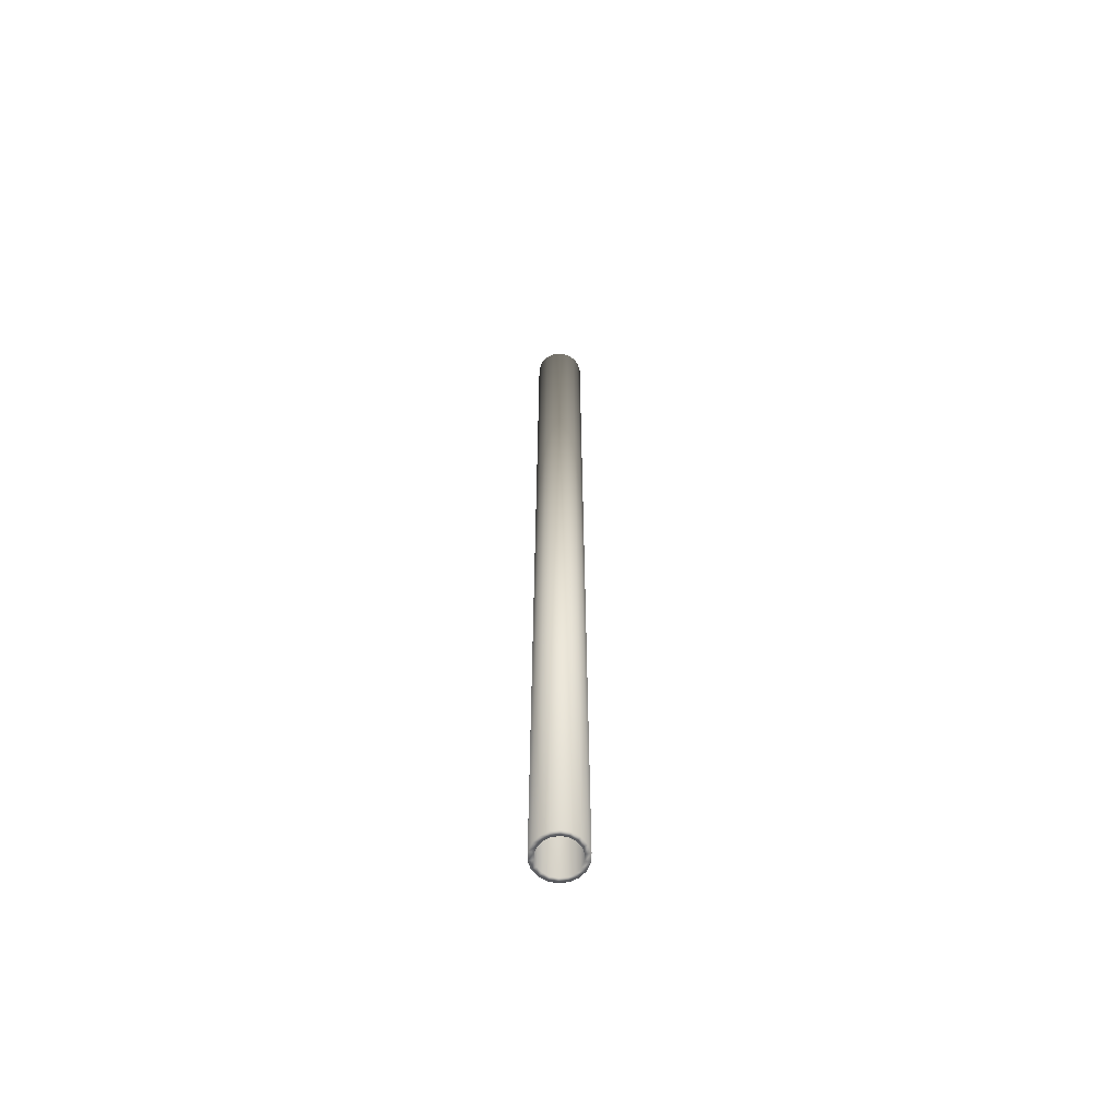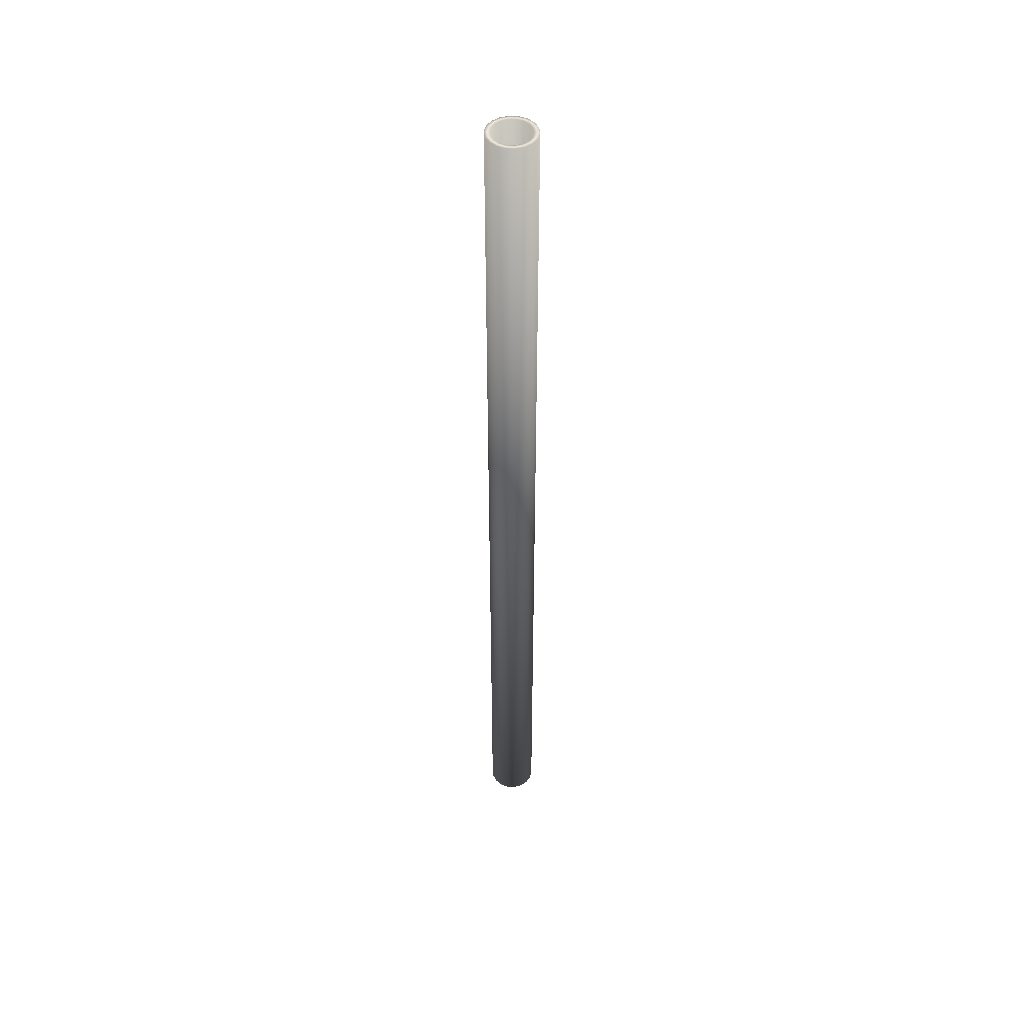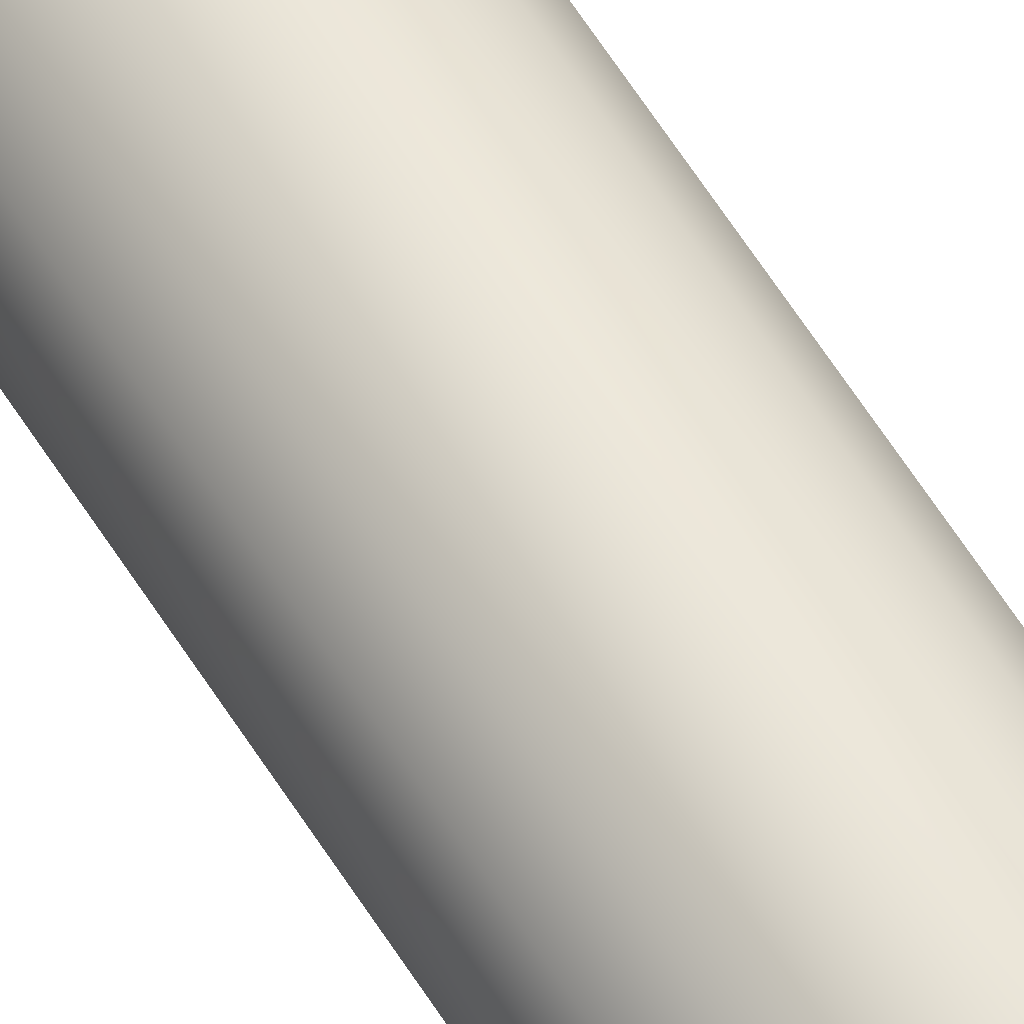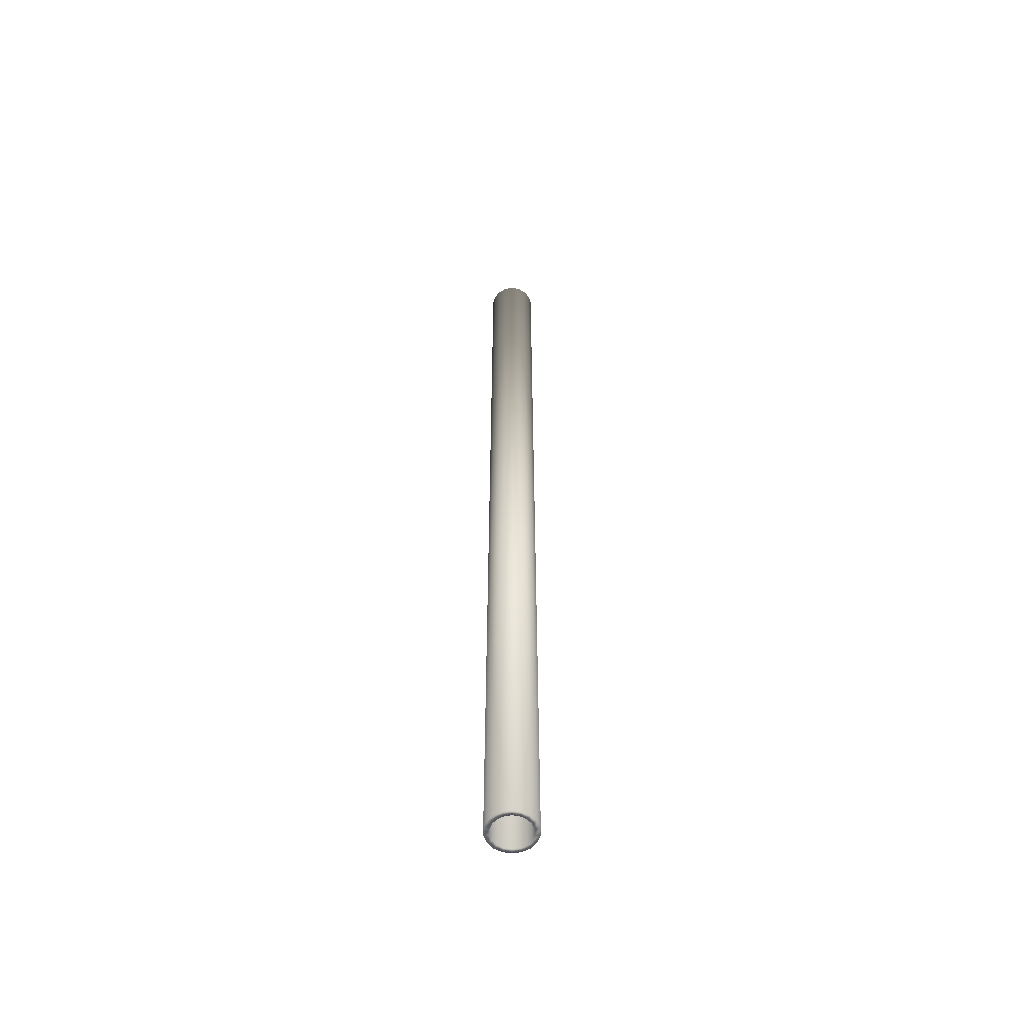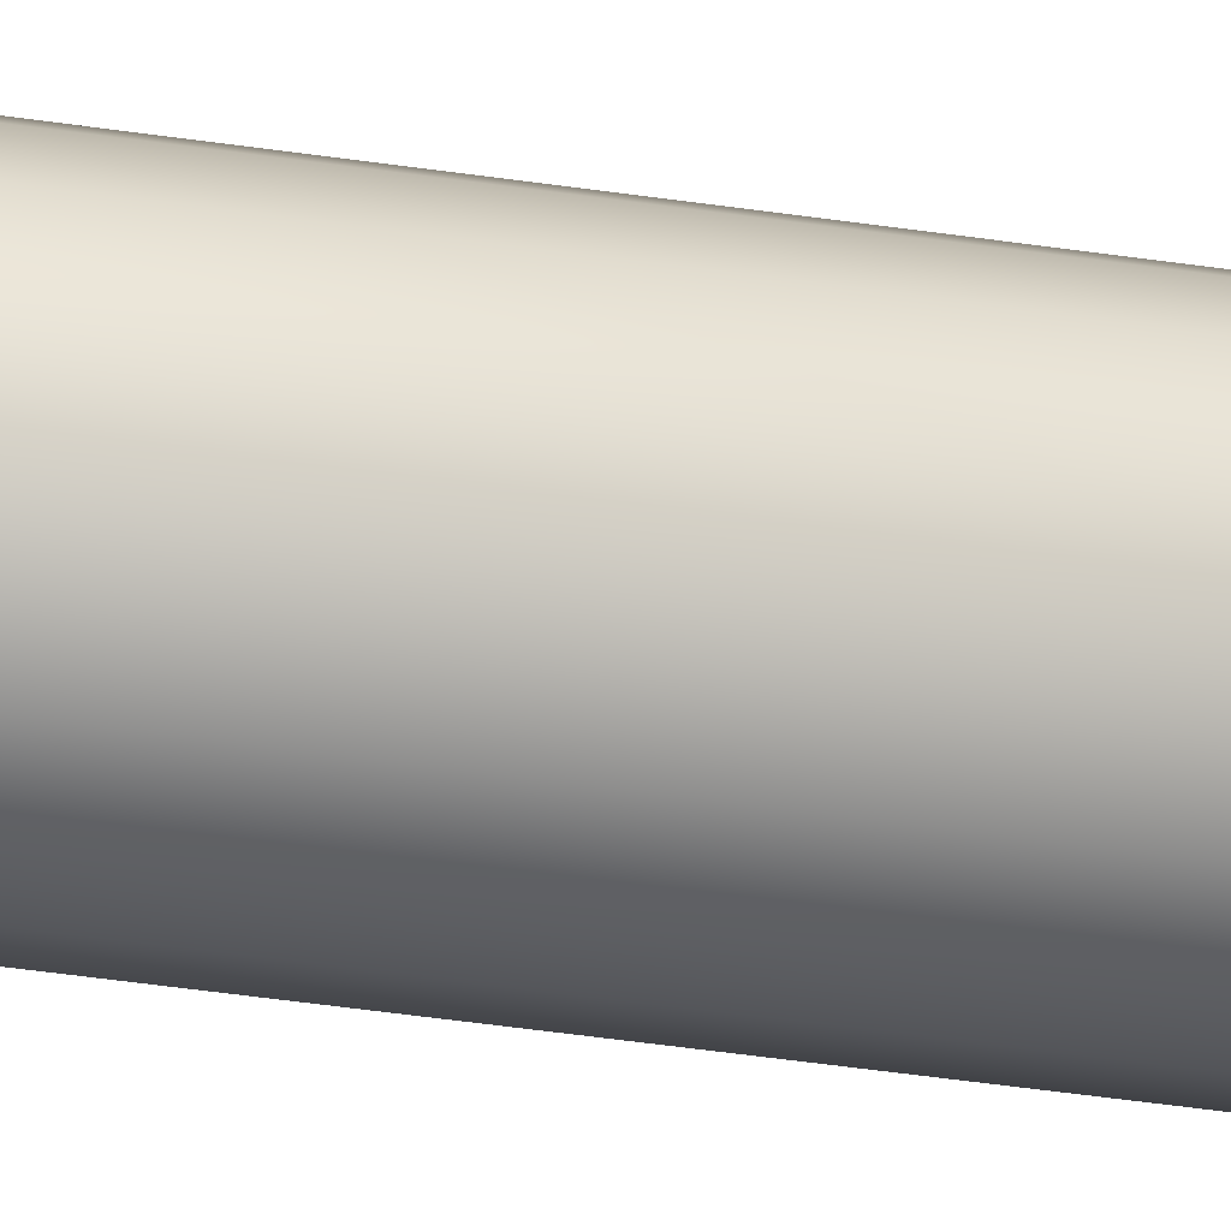
<metadata>
{"format":"obj","ext":"obj","renderer":"f3d","projection":"perspective","resolution":1024,"background":"white","views":[{"elev":-62.4,"azim":-141.9,"up":"+Y"},{"elev":47.2,"azim":33.1,"up":"+Y"},{"elev":55.0,"azim":149.7,"up":"+Z"},{"elev":-56.3,"azim":80.0,"up":"+Y"},{"elev":-25.5,"azim":-105.8,"up":"+Z"}]}
</metadata>
<code>
v  -0 -37.5 -1.9
v  -0 37.5 -1.9
v  0.6498 37.5 -1.785
v  0.6498 -37.5 -1.785
v  -0 37.5 -1.5
v  0.513 37.5 -1.41
v  -0 -37.5 -1.5
v  0.513 -37.5 -1.41
v  1.221 37.5 -1.455
v  1.221 -37.5 -1.455
v  0.9642 37.5 -1.149
v  0.9642 -37.5 -1.149
v  1.645 37.5 -0.95
v  1.645 -37.5 -0.95
v  1.299 37.5 -0.75
v  1.299 -37.5 -0.75
v  1.871 37.5 -0.3299
v  1.871 -37.5 -0.3299
v  1.477 37.5 -0.2605
v  1.477 -37.5 -0.2605
v  1.871 37.5 0.3299
v  1.871 -37.5 0.3299
v  1.477 37.5 0.2605
v  1.477 -37.5 0.2605
v  1.645 37.5 0.95
v  1.645 -37.5 0.95
v  1.299 37.5 0.75
v  1.299 -37.5 0.75
v  1.221 37.5 1.455
v  1.221 -37.5 1.455
v  0.9642 37.5 1.149
v  0.9642 -37.5 1.149
v  0.6498 37.5 1.785
v  0.6498 -37.5 1.785
v  0.513 37.5 1.41
v  0.513 -37.5 1.41
v  -1e-06 37.5 1.9
v  -1e-06 -37.5 1.9
v  -0 37.5 1.5
v  -0 -37.5 1.5
v  -0.6498 37.5 1.785
v  -0.6498 -37.5 1.785
v  -0.513 37.5 1.41
v  -0.513 -37.5 1.41
v  -1.221 37.5 1.455
v  -1.221 -37.5 1.455
v  -0.9642 37.5 1.149
v  -0.9642 -37.5 1.149
v  -1.645 37.5 0.95
v  -1.645 -37.5 0.95
v  -1.299 37.5 0.75
v  -1.299 -37.5 0.75
v  -1.871 37.5 0.3299
v  -1.871 -37.5 0.3299
v  -1.477 37.5 0.2605
v  -1.477 -37.5 0.2605
v  -1.871 37.5 -0.3299
v  -1.871 -37.5 -0.3299
v  -1.477 37.5 -0.2605
v  -1.477 -37.5 -0.2605
v  -1.645 37.5 -0.95
v  -1.645 -37.5 -0.95
v  -1.299 37.5 -0.75
v  -1.299 -37.5 -0.75
v  -1.221 37.5 -1.455
v  -1.221 -37.5 -1.455
v  -0.9642 37.5 -1.149
v  -0.9642 -37.5 -1.149
v  -0.6498 37.5 -1.785
v  -0.6498 -37.5 -1.785
v  -0.513 37.5 -1.41
v  -0.513 -37.5 -1.41
o weapon_SteelPipe
g weapon_SteelPipe
f 1 2 3 4
f 2 5 6 3
f 5 7 8 6
f 7 1 4 8
f 4 3 9 10
f 3 6 11 9
f 6 8 12 11
f 8 4 10 12
f 10 9 13 14
f 9 11 15 13
f 11 12 16 15
f 12 10 14 16
f 14 13 17 18
f 13 15 19 17
f 15 16 20 19
f 16 14 18 20
f 18 17 21 22
f 17 19 23 21
f 19 20 24 23
f 20 18 22 24
f 22 21 25 26
f 21 23 27 25
f 23 24 28 27
f 24 22 26 28
f 26 25 29 30
f 25 27 31 29
f 27 28 32 31
f 28 26 30 32
f 30 29 33 34
f 29 31 35 33
f 31 32 36 35
f 32 30 34 36
f 34 33 37 38
f 33 35 39 37
f 35 36 40 39
f 36 34 38 40
f 38 37 41 42
f 37 39 43 41
f 39 40 44 43
f 40 38 42 44
f 42 41 45 46
f 41 43 47 45
f 43 44 48 47
f 44 42 46 48
f 46 45 49 50
f 45 47 51 49
f 47 48 52 51
f 48 46 50 52
f 50 49 53 54
f 49 51 55 53
f 51 52 56 55
f 52 50 54 56
f 54 53 57 58
f 53 55 59 57
f 55 56 60 59
f 56 54 58 60
f 58 57 61 62
f 57 59 63 61
f 59 60 64 63
f 60 58 62 64
f 62 61 65 66
f 61 63 67 65
f 63 64 68 67
f 64 62 66 68
f 66 65 69 70
f 65 67 71 69
f 67 68 72 71
f 68 66 70 72
f 70 69 2 1
f 69 71 5 2
f 71 72 7 5
f 72 70 1 7

</code>
